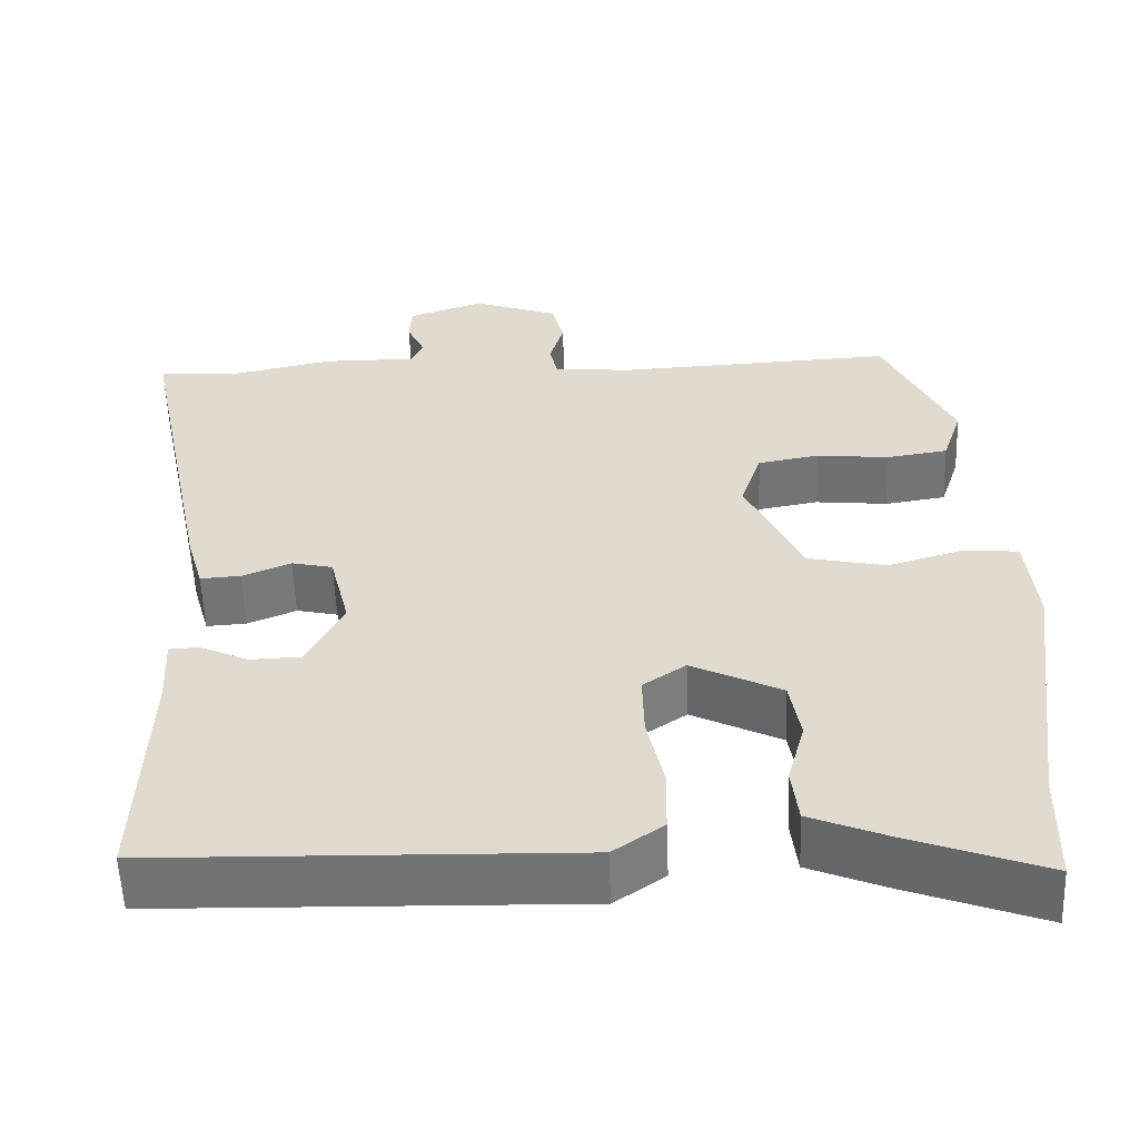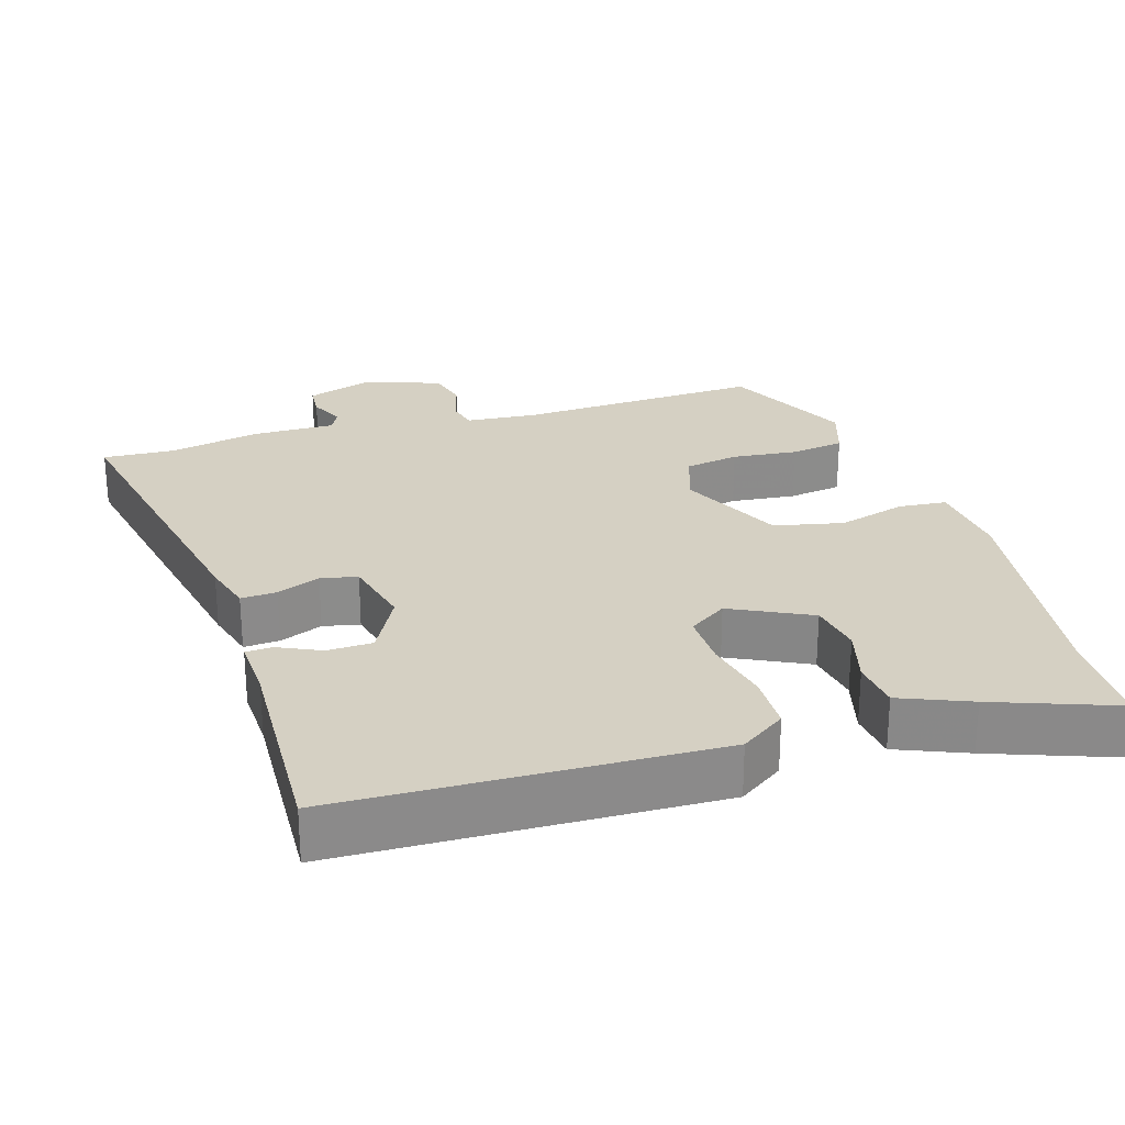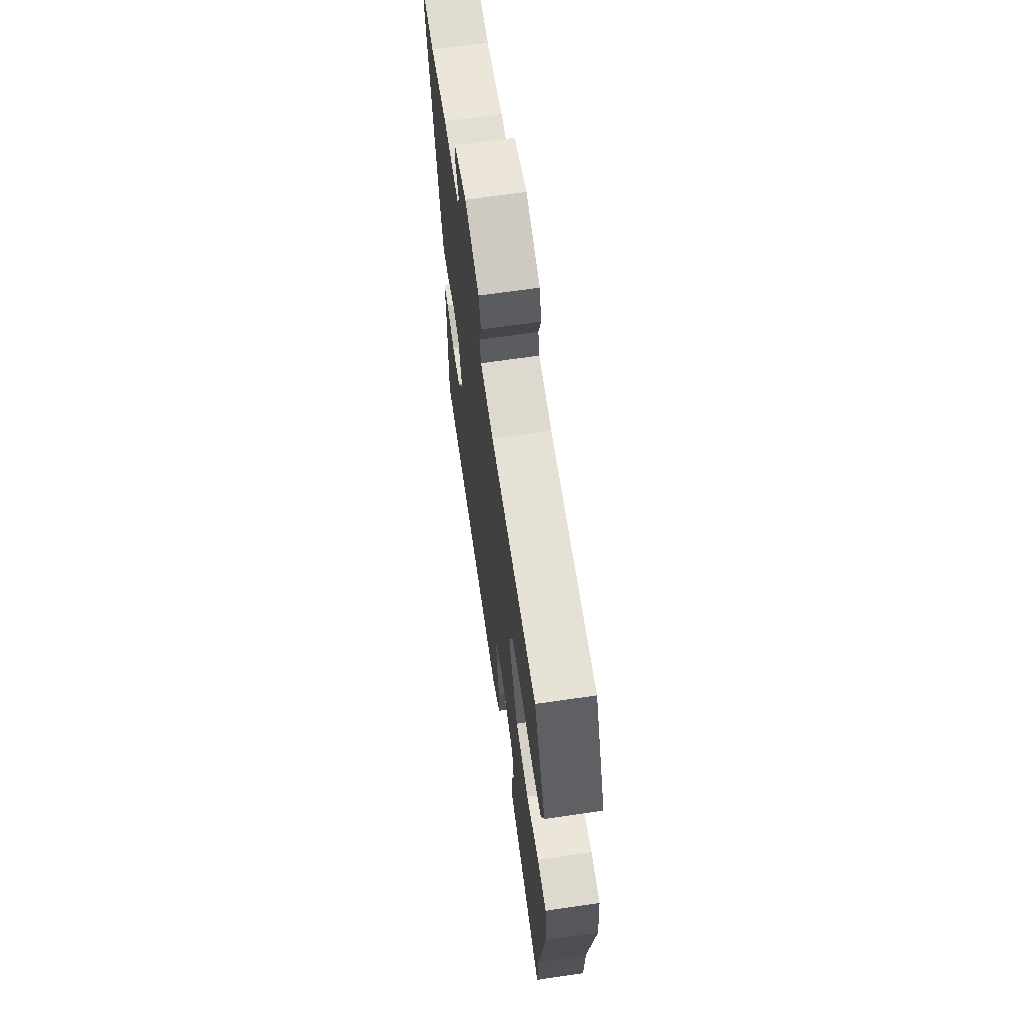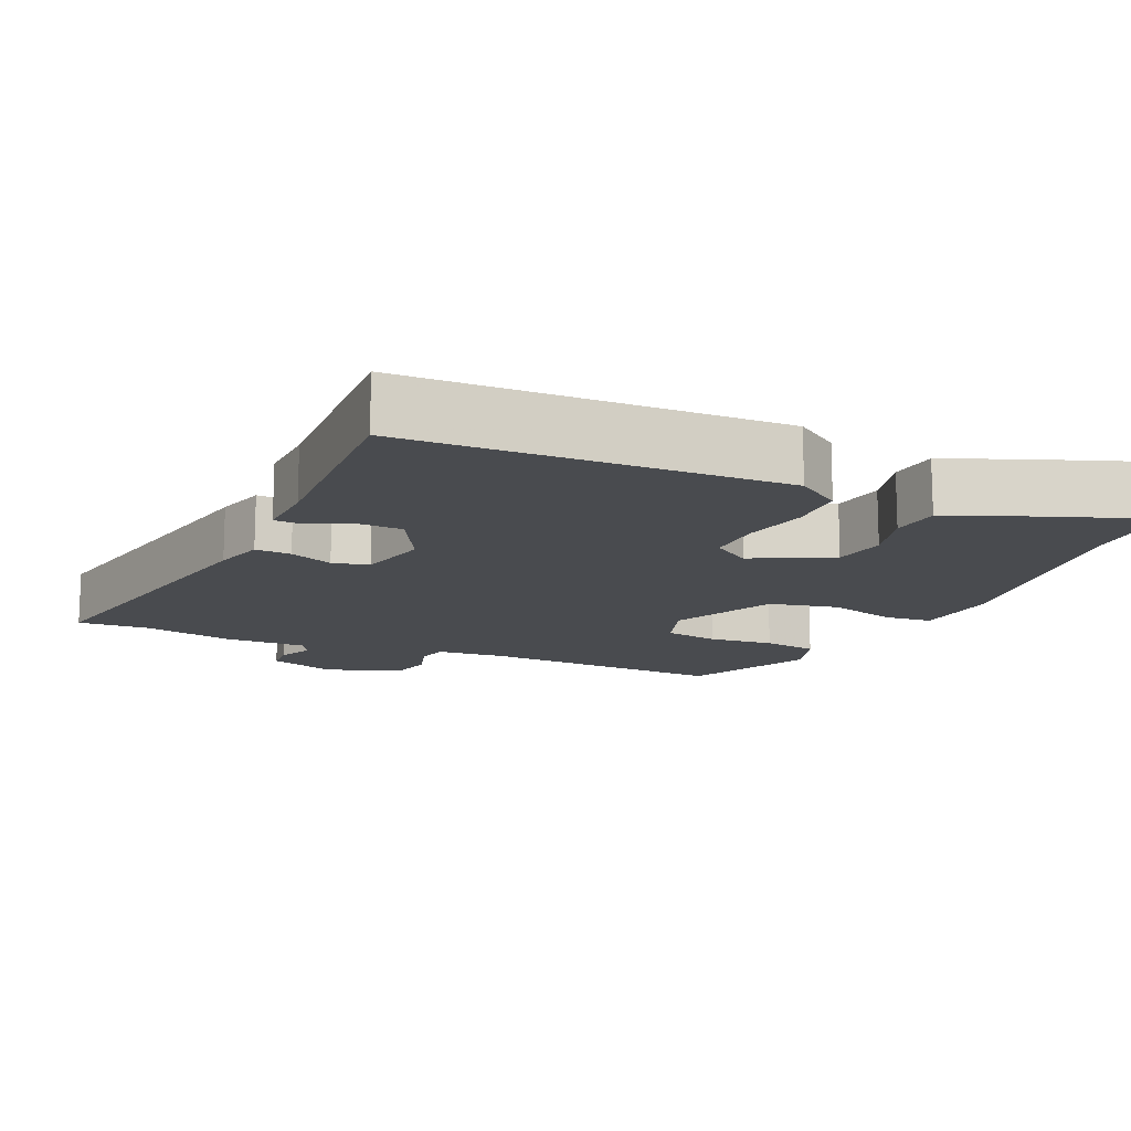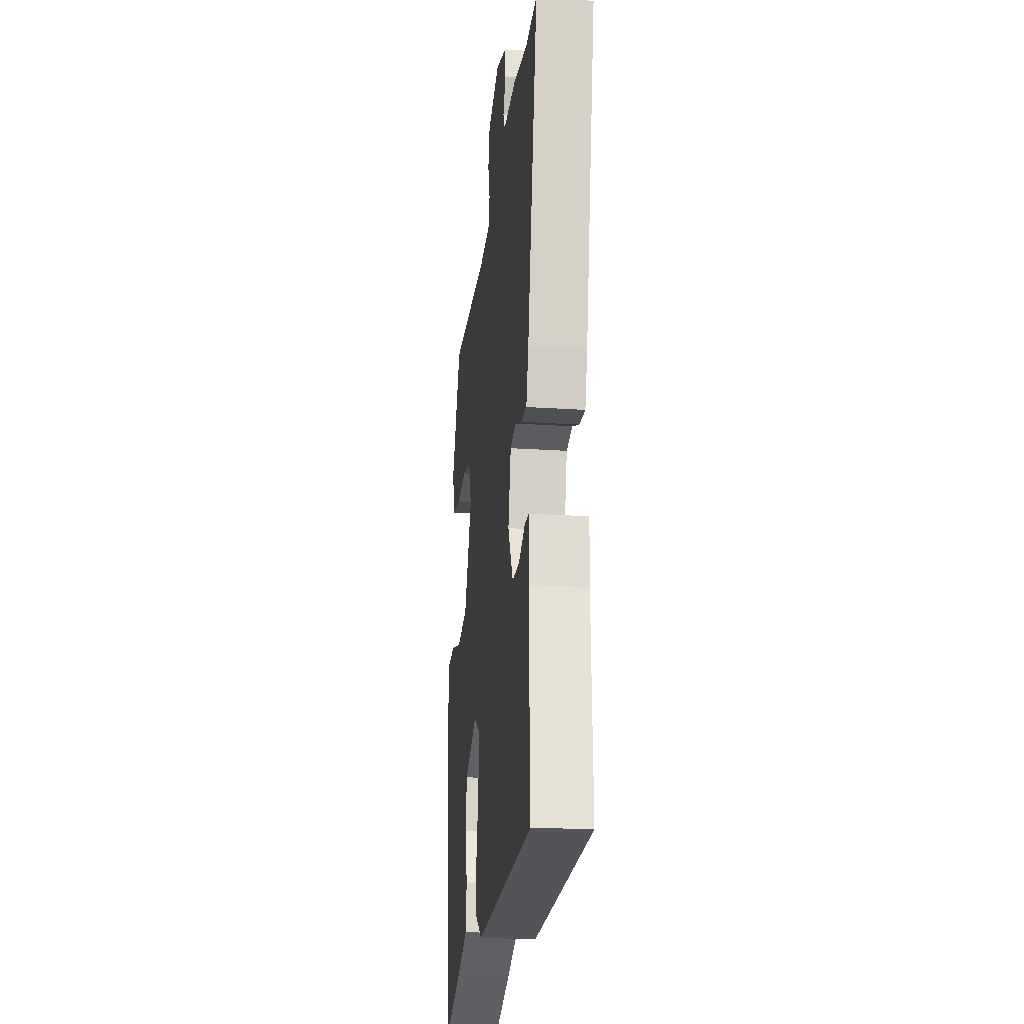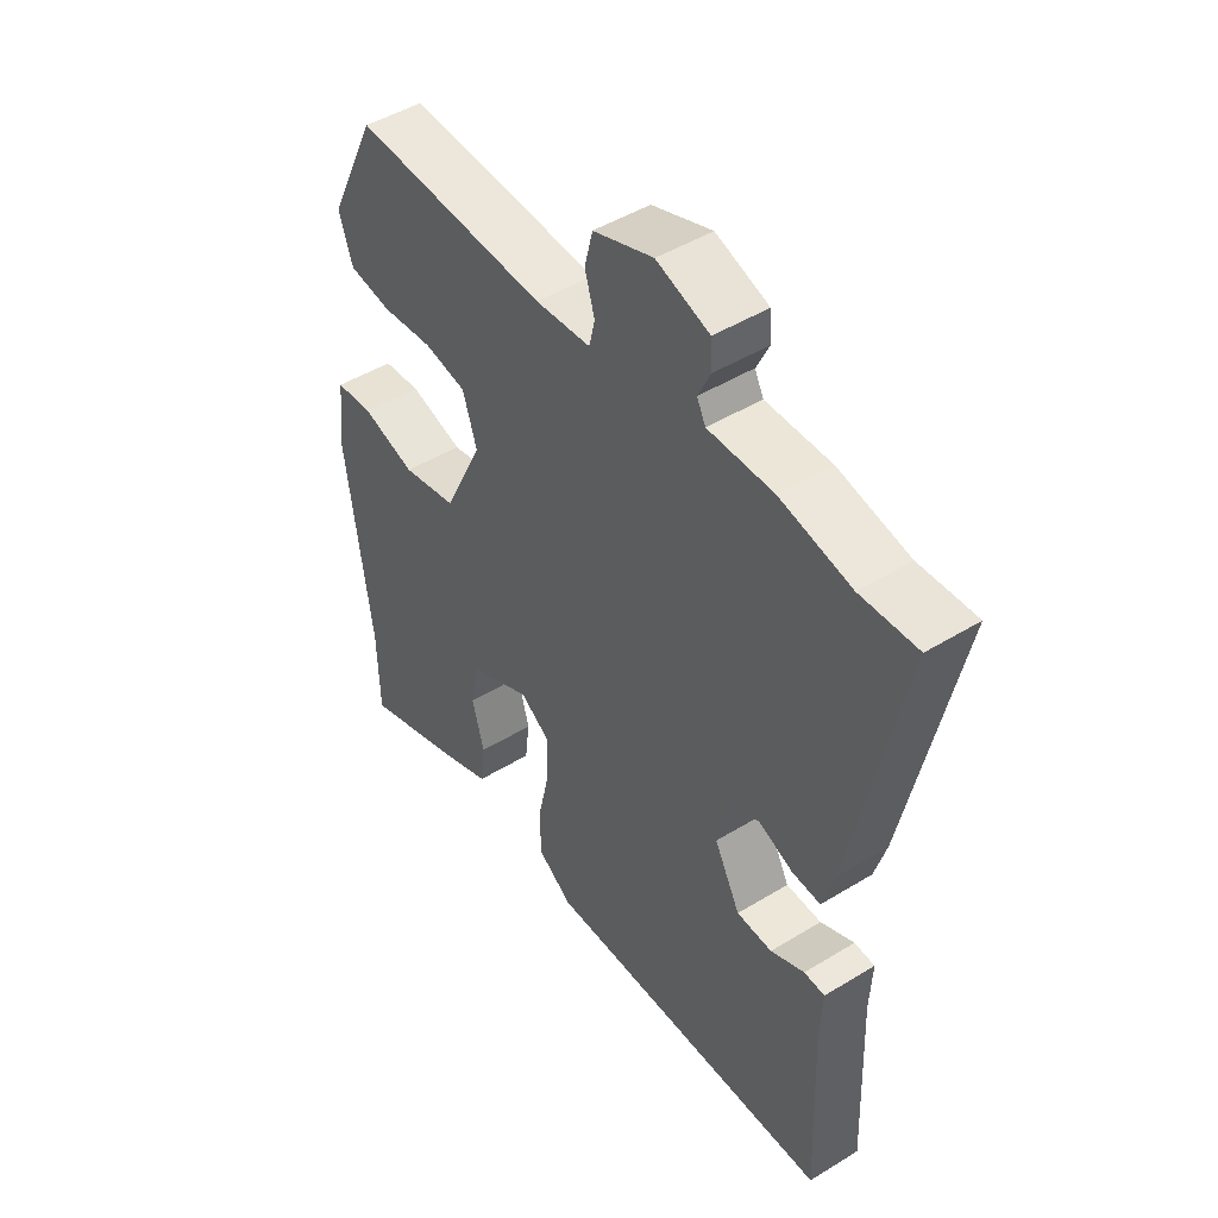
<metadata>
{"format":"obj","ext":"obj","renderer":"f3d","projection":"perspective","resolution":1024,"background":"white","views":[{"elev":-55.8,"azim":-177.9,"up":"+Z"},{"elev":26.3,"azim":163.1,"up":"+Y"},{"elev":66.9,"azim":-98.3,"up":"+Z"},{"elev":-14.1,"azim":156.3,"up":"+Y"},{"elev":-22.1,"azim":83.3,"up":"+Z"},{"elev":47.1,"azim":55.2,"up":"+Z"}]}
</metadata>
<code>
v -0.499 0.07 -0.567
v -0.502 0.07 -0.429
v -0.545 0.07 -0.103
v -0.533 0.07 0.012
v -0.467 0.07 0.018
v -0.374 0.07 -0.009
v -0.279 0.07 0.011
v -0.211 0.07 0.153
v -0.236 0.07 0.229
v -0.31 0.07 0.242
v -0.399 0.07 0.233
v -0.473 0.07 0.244
v -0.497 0.07 0.316
v -0.413 0.07 0.49
v -0.076 0.07 0.474
v 0.02 0.07 0.482
v 0.03 0.07 0.524
v 0.013 0.07 0.582
v 0.027 0.07 0.638
v 0.131 0.07 0.675
v 0.223 0.07 0.644
v 0.226 0.07 0.599
v 0.204 0.07 0.553
v 0.219 0.07 0.523
v 0.333 0.07 0.524
v 0.456 0.07 0.498
v 0.555 0.07 0.503
v 0.467 0.07 0.076
v 0.447 0.07 0.007
v 0.398 0.07 0.01
v 0.339 0.07 0.034
v 0.289 0.07 0.023
v 0.265 0.07 -0.074
v 0.31 0.07 -0.159
v 0.372 0.07 -0.161
v 0.431 0.07 -0.134
v 0.467 0.07 -0.136
v 0.463 0.07 -0.221
v 0.474 0.07 -0.505
v -0.037 0.07 -0.518
v -0.098 0.07 -0.476
v -0.099 0.07 -0.398
v -0.079 0.07 -0.308
v -0.077 0.07 -0.232
v -0.129 0.07 -0.197
v -0.238 0.07 -0.25
v -0.251 0.07 -0.323
v -0.23 0.07 -0.401
v -0.238 0.07 -0.468
v -0.334 0.07 -0.507
v -0.499 0 -0.567
v -0.502 0 -0.429
v -0.545 0 -0.103
v -0.533 0 0.012
v -0.467 0 0.018
v -0.374 0 -0.009
v -0.279 0 0.011
v -0.211 0 0.153
v -0.236 0 0.229
v -0.31 0 0.242
v -0.399 0 0.233
v -0.473 0 0.244
v -0.497 0 0.316
v -0.413 0 0.49
v -0.076 0 0.474
v 0.02 0 0.482
v 0.03 0 0.524
v 0.013 0 0.582
v 0.027 0 0.638
v 0.131 0 0.675
v 0.223 0 0.644
v 0.226 0 0.599
v 0.204 0 0.553
v 0.219 0 0.523
v 0.333 0 0.524
v 0.456 0 0.498
v 0.555 0 0.503
v 0.467 0 0.076
v 0.447 0 0.007
v 0.398 0 0.01
v 0.339 0 0.034
v 0.289 0 0.023
v 0.265 0 -0.074
v 0.31 0 -0.159
v 0.372 0 -0.161
v 0.431 0 -0.134
v 0.467 0 -0.136
v 0.463 0 -0.221
v 0.474 0 -0.505
v -0.037 0 -0.518
v -0.098 0 -0.476
v -0.099 0 -0.398
v -0.079 0 -0.308
v -0.077 0 -0.232
v -0.129 0 -0.197
v -0.238 0 -0.25
v -0.251 0 -0.323
v -0.23 0 -0.401
v -0.238 0 -0.468
v -0.334 0 -0.507
f 47 48 49 50
f 46 47 50 1
f 40 41 42 43
f 38 39 40 43
f 38 43 44
f 35 36 37 38
f 34 35 38 44
f 33 34 44 45
f 28 29 30 31
f 26 27 28 31
f 24 25 26 31
f 23 24 31 32
f 20 21 22 23
f 17 18 19 20
f 16 17 20 23
f 12 13 14 15
f 10 11 12 15
f 9 10 15 16
f 8 9 16 23
f 3 4 5 6
f 2 3 6 7
f 46 1 2 7
f 45 46 7 8
f 32 33 45
f 8 23 32 45
f 100 99 98 97
f 51 100 97 96
f 93 92 91 90
f 93 90 89 88
f 94 93 88
f 88 87 86 85
f 94 88 85 84
f 95 94 84 83
f 81 80 79 78
f 81 78 77 76
f 81 76 75 74
f 82 81 74 73
f 73 72 71 70
f 70 69 68 67
f 73 70 67 66
f 65 64 63 62
f 65 62 61 60
f 66 65 60 59
f 73 66 59 58
f 56 55 54 53
f 57 56 53 52
f 57 52 51 96
f 58 57 96 95
f 95 83 82
f 95 82 73 58
f 1 51 52 2
f 2 52 53 3
f 3 53 54 4
f 4 54 55 5
f 5 55 56 6
f 6 56 57 7
f 7 57 58 8
f 8 58 59 9
f 9 59 60 10
f 10 60 61 11
f 11 61 62 12
f 12 62 63 13
f 13 63 64 14
f 14 64 65 15
f 15 65 66 16
f 16 66 67 17
f 17 67 68 18
f 18 68 69 19
f 19 69 70 20
f 20 70 71 21
f 21 71 72 22
f 22 72 73 23
f 23 73 74 24
f 24 74 75 25
f 25 75 76 26
f 26 76 77 27
f 27 77 78 28
f 28 78 79 29
f 29 79 80 30
f 30 80 81 31
f 31 81 82 32
f 32 82 83 33
f 33 83 84 34
f 34 84 85 35
f 35 85 86 36
f 36 86 87 37
f 37 87 88 38
f 38 88 89 39
f 39 89 90 40
f 40 90 91 41
f 41 91 92 42
f 42 92 93 43
f 43 93 94 44
f 44 94 95 45
f 45 95 96 46
f 46 96 97 47
f 47 97 98 48
f 48 98 99 49
f 49 99 100 50
f 50 100 51 1

</code>
